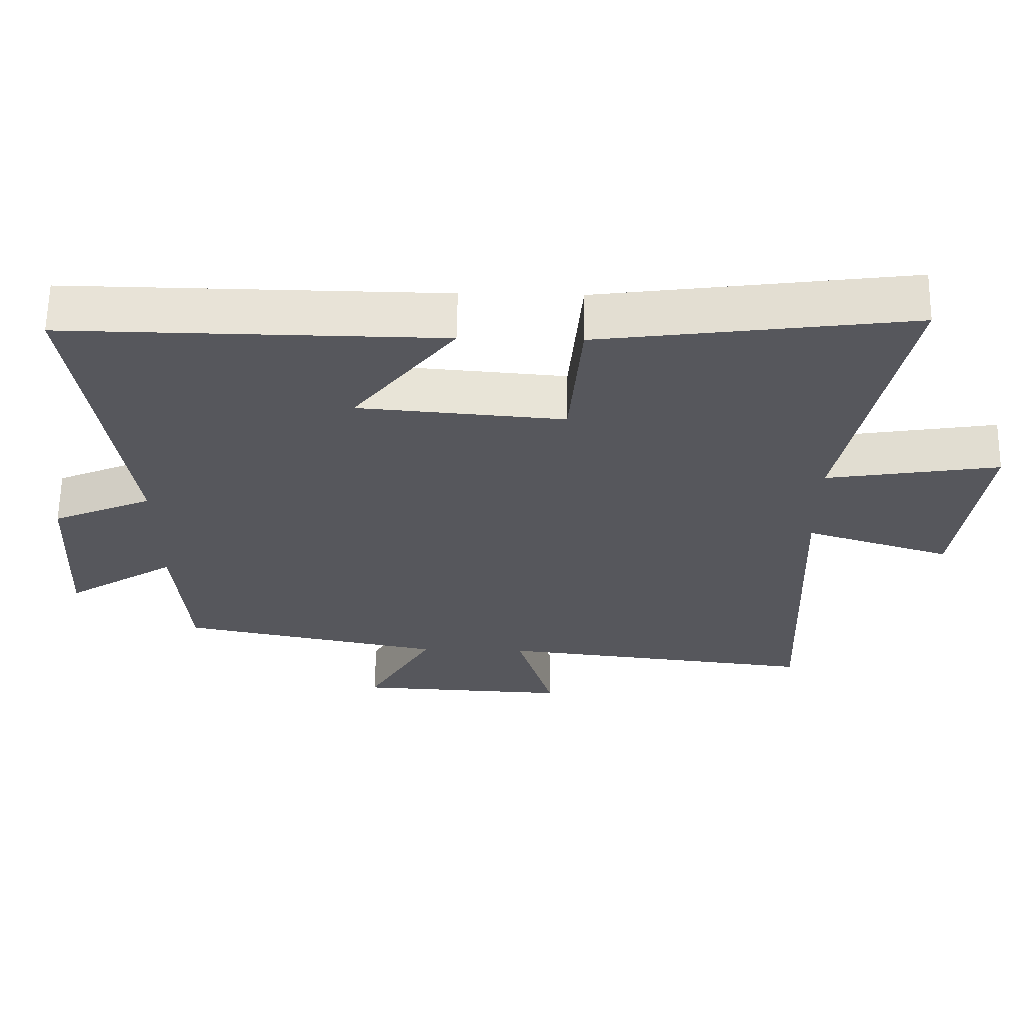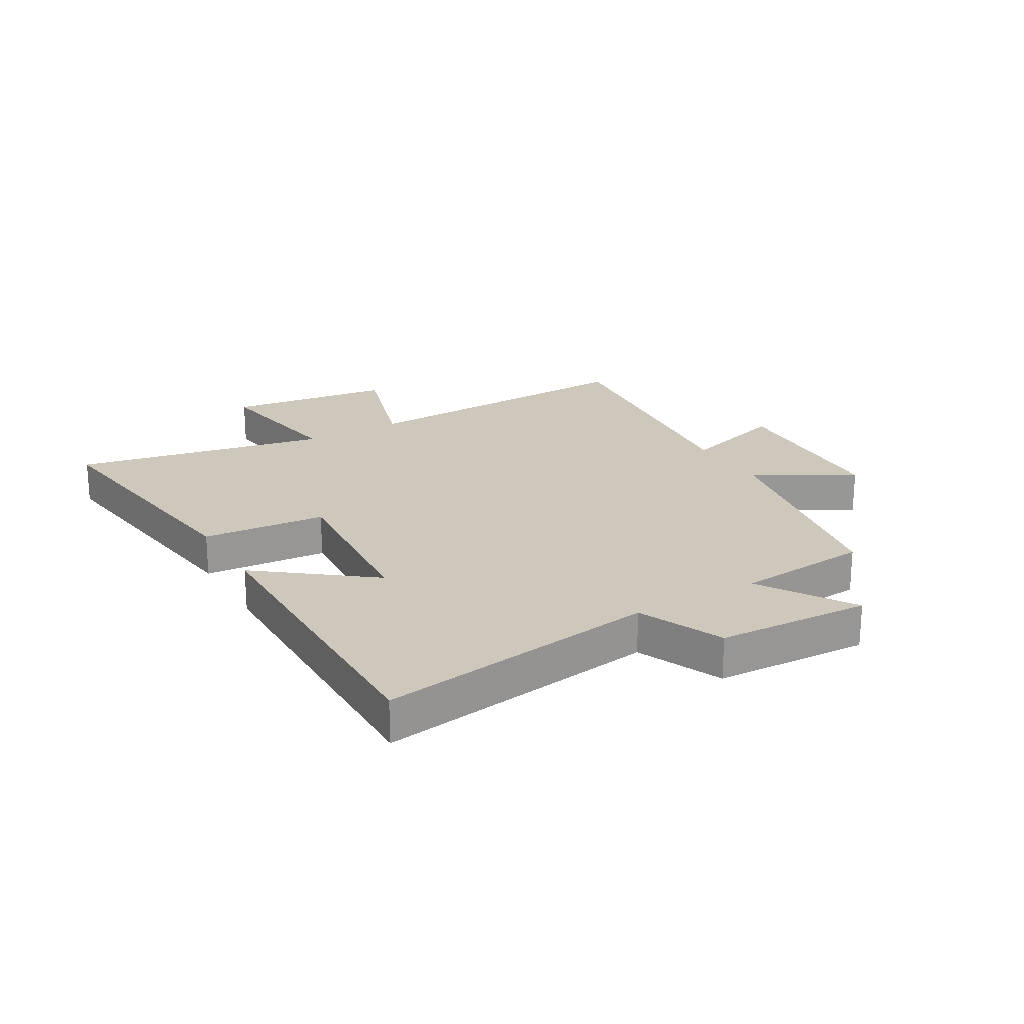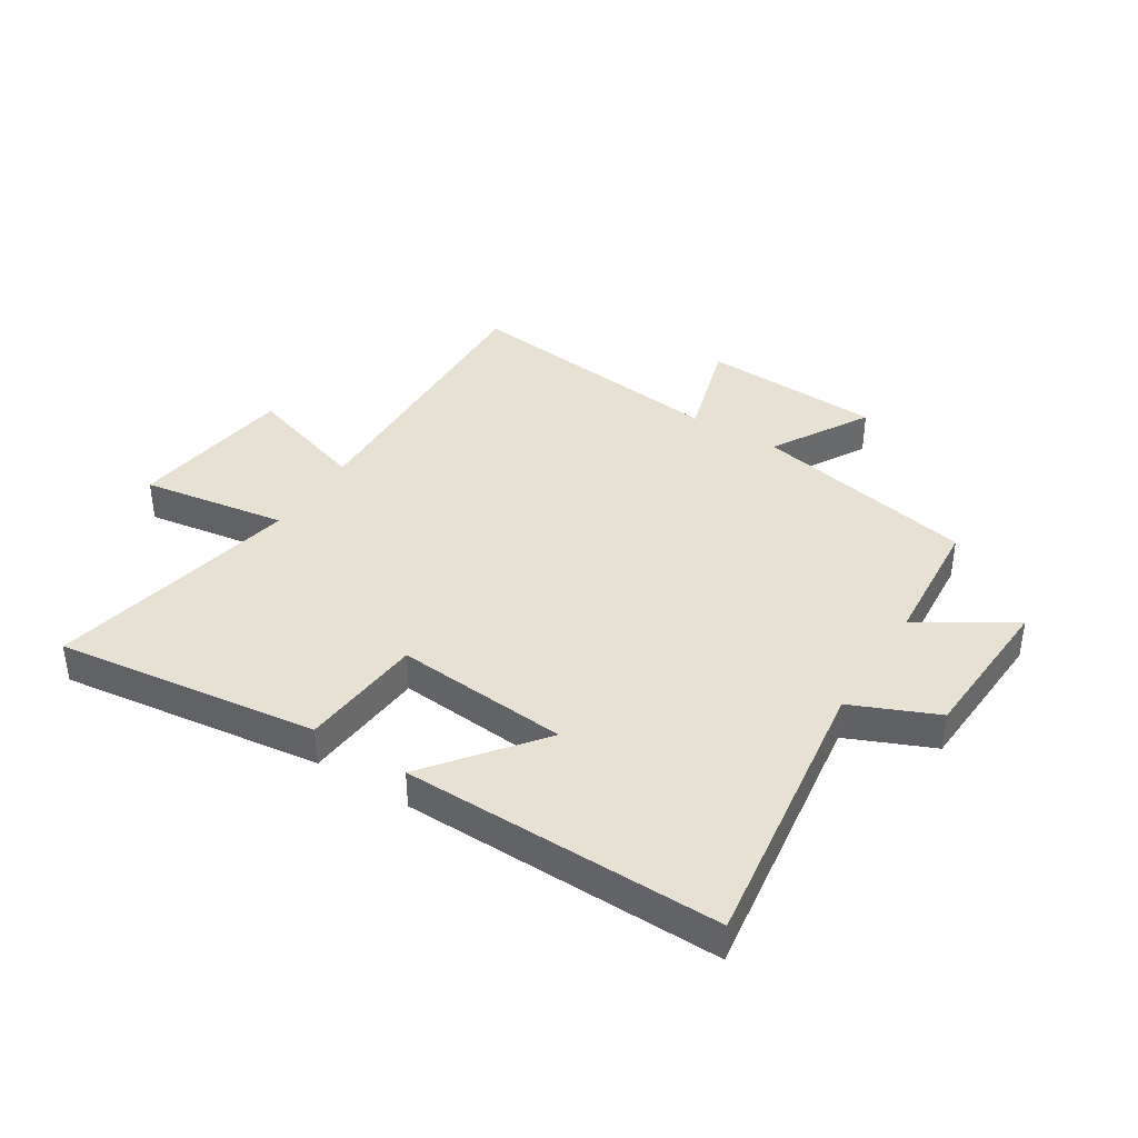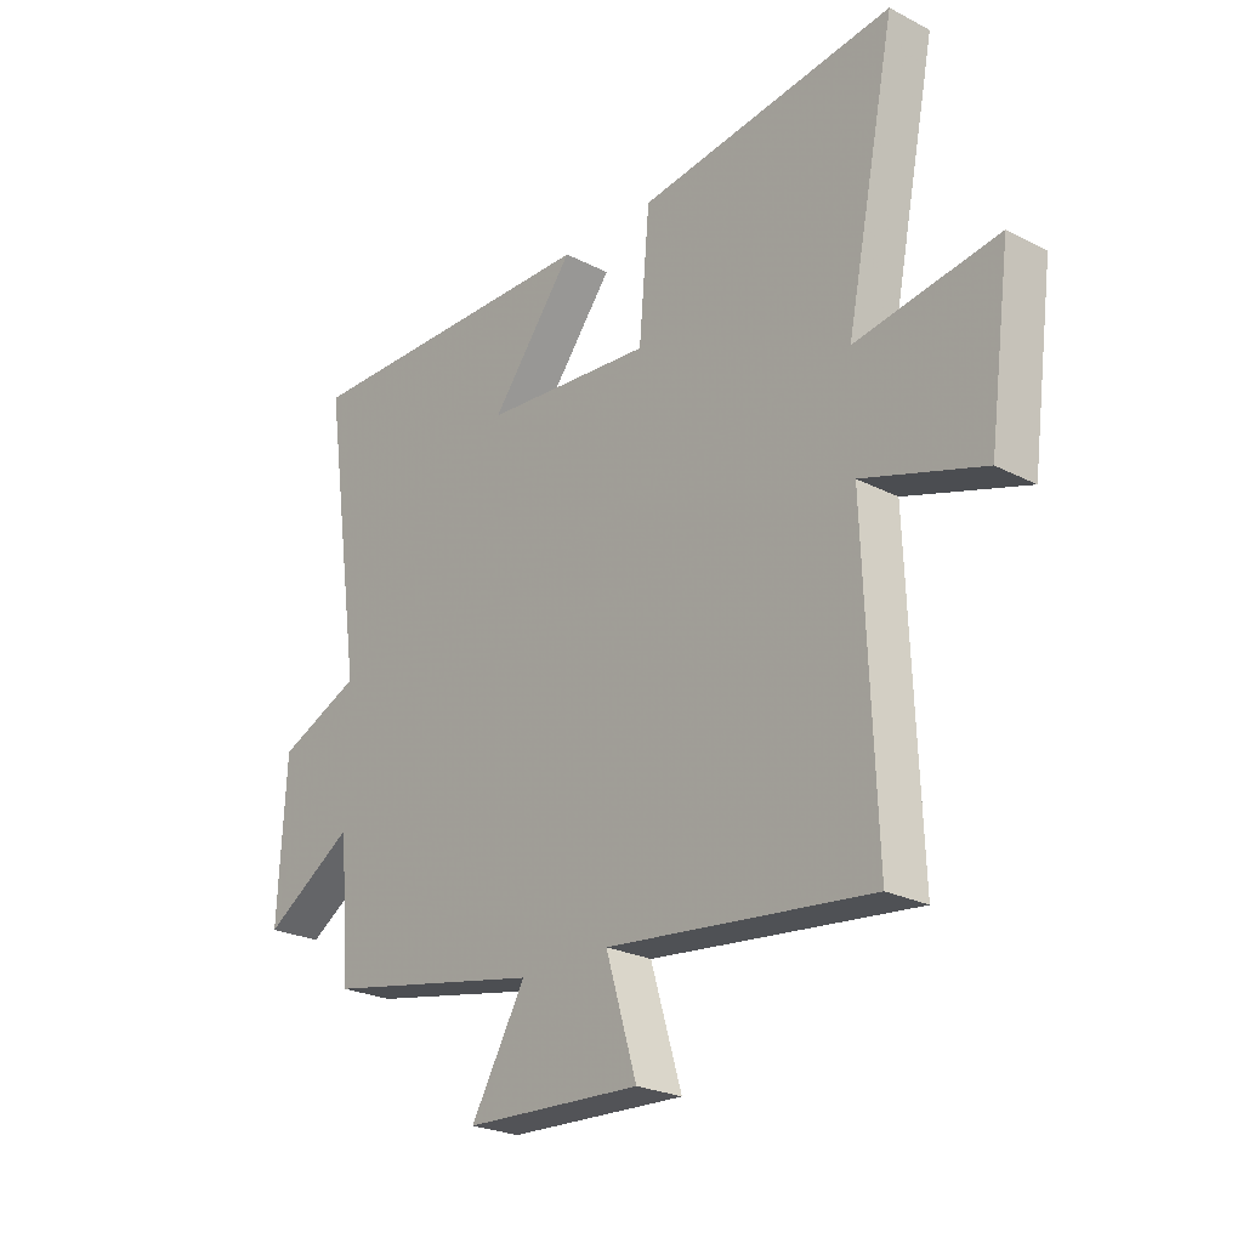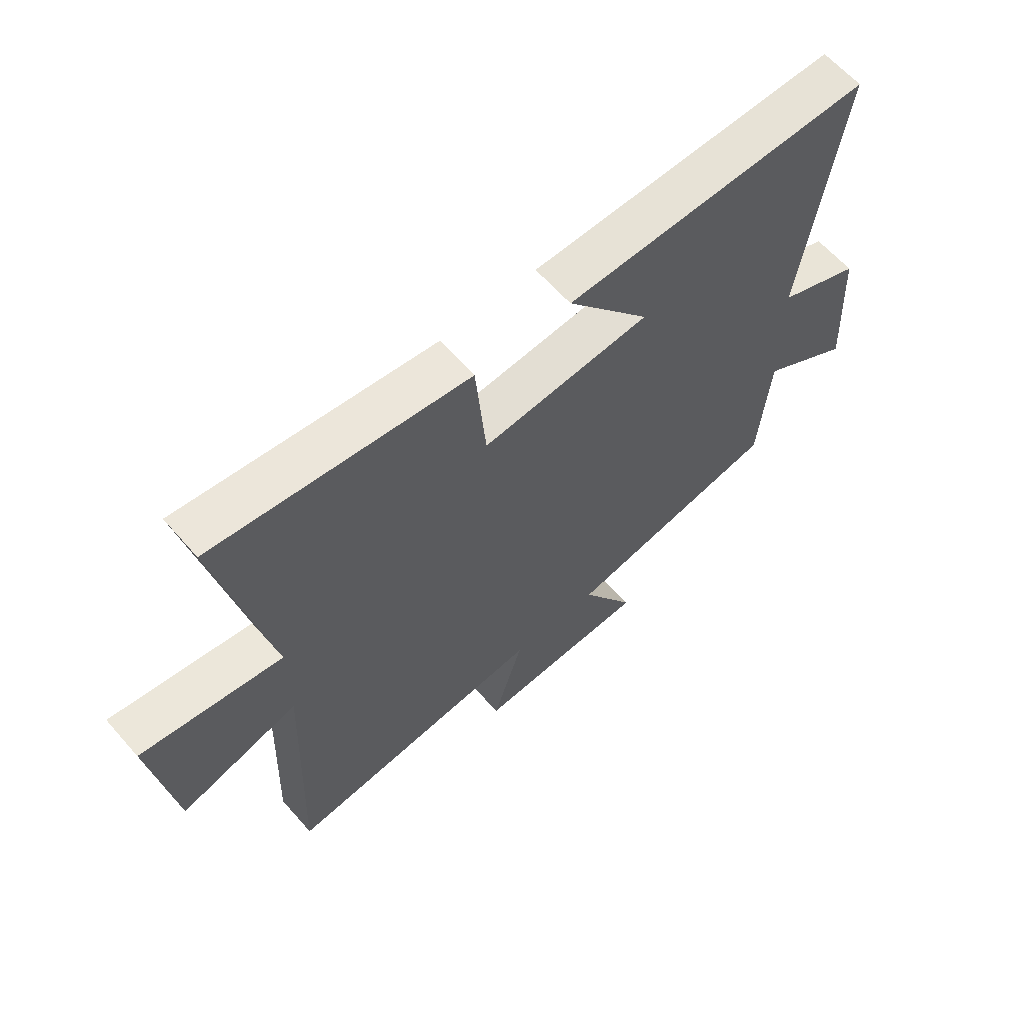
<metadata>
{"format":"obj","ext":"obj","renderer":"f3d","projection":"perspective","resolution":1024,"background":"white","views":[{"elev":62.5,"azim":-179.1,"up":"+Z"},{"elev":22.0,"azim":59.6,"up":"+Y"},{"elev":39.4,"azim":32.4,"up":"+Y"},{"elev":-24.4,"azim":-130.4,"up":"+Z"},{"elev":62.6,"azim":-41.2,"up":"+Z"}]}
</metadata>
<code>
v 0.569 0.07 0.506
v 0.5 0.07 0.027
v 0.645 0.07 -0.036
v 0.659 0.07 -0.298
v 0.5 0.07 -0.197
v 0.481 0.07 -0.425
v 0.1 0.07 -0.5
v 0.196 0.07 -0.666
v -0.112 0.07 -0.68
v -0.058 0.07 -0.5
v -0.519 0.07 -0.551
v -0.5 0.07 -0.048
v -0.71 0.07 -0.114
v -0.748 0.07 0.168
v -0.5 0.07 0.128
v -0.587 0.07 0.56
v -0.14 0.07 0.5
v -0.122 0.07 0.289
v 0.174 0.07 0.313
v 0.028 0.07 0.5
v 0.569 0 0.506
v 0.5 0 0.027
v 0.645 0 -0.036
v 0.659 0 -0.298
v 0.5 0 -0.197
v 0.481 0 -0.425
v 0.1 0 -0.5
v 0.196 0 -0.666
v -0.112 0 -0.68
v -0.058 0 -0.5
v -0.519 0 -0.551
v -0.5 0 -0.048
v -0.71 0 -0.114
v -0.748 0 0.168
v -0.5 0 0.128
v -0.587 0 0.56
v -0.14 0 0.5
v -0.122 0 0.289
v 0.174 0 0.313
v 0.028 0 0.5
f 19 20 1 2
f 18 19 2
f 15 16 17 18
f 15 18 2 3
f 12 13 14 15
f 12 15 3
f 10 11 12 3
f 7 8 9 10
f 5 6 7 10
f 5 10 3
f 3 4 5
f 22 21 40 39
f 22 39 38
f 38 37 36 35
f 23 22 38 35
f 35 34 33 32
f 23 35 32
f 23 32 31 30
f 30 29 28 27
f 30 27 26 25
f 23 30 25
f 25 24 23
f 1 21 22 2
f 2 22 23 3
f 3 23 24 4
f 4 24 25 5
f 5 25 26 6
f 6 26 27 7
f 7 27 28 8
f 8 28 29 9
f 9 29 30 10
f 10 30 31 11
f 11 31 32 12
f 12 32 33 13
f 13 33 34 14
f 14 34 35 15
f 15 35 36 16
f 16 36 37 17
f 17 37 38 18
f 18 38 39 19
f 19 39 40 20
f 20 40 21 1

</code>
